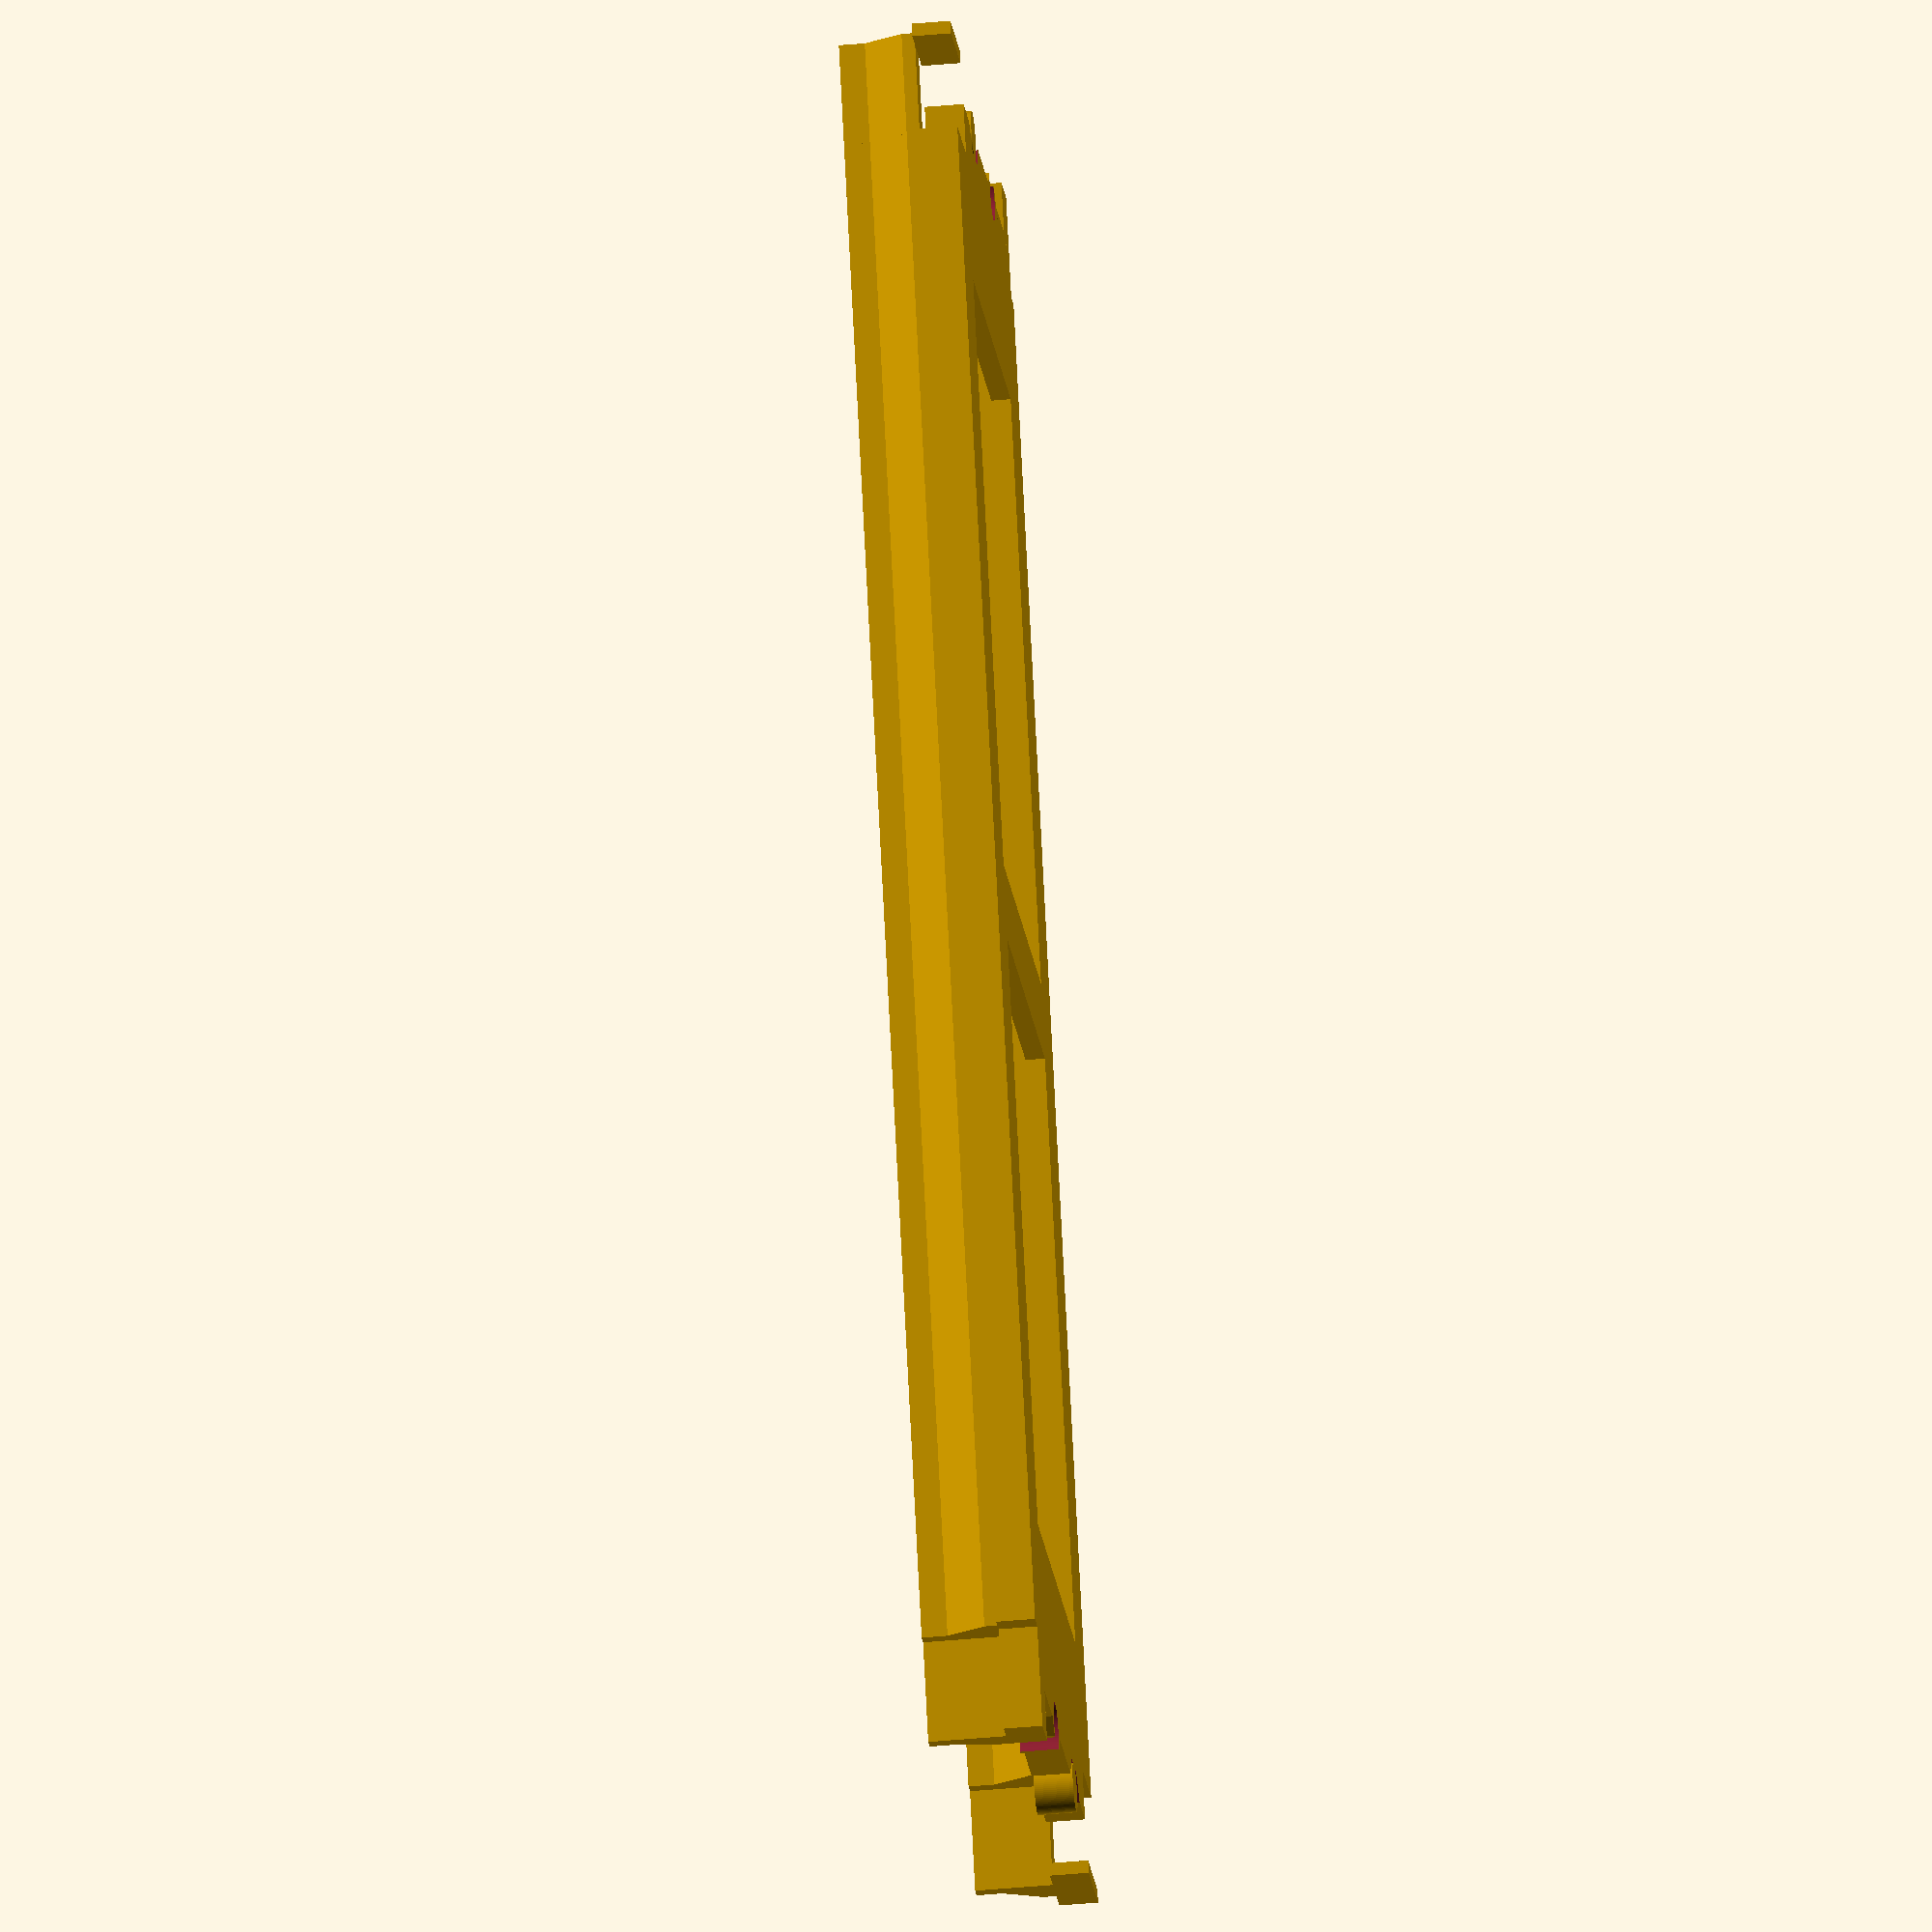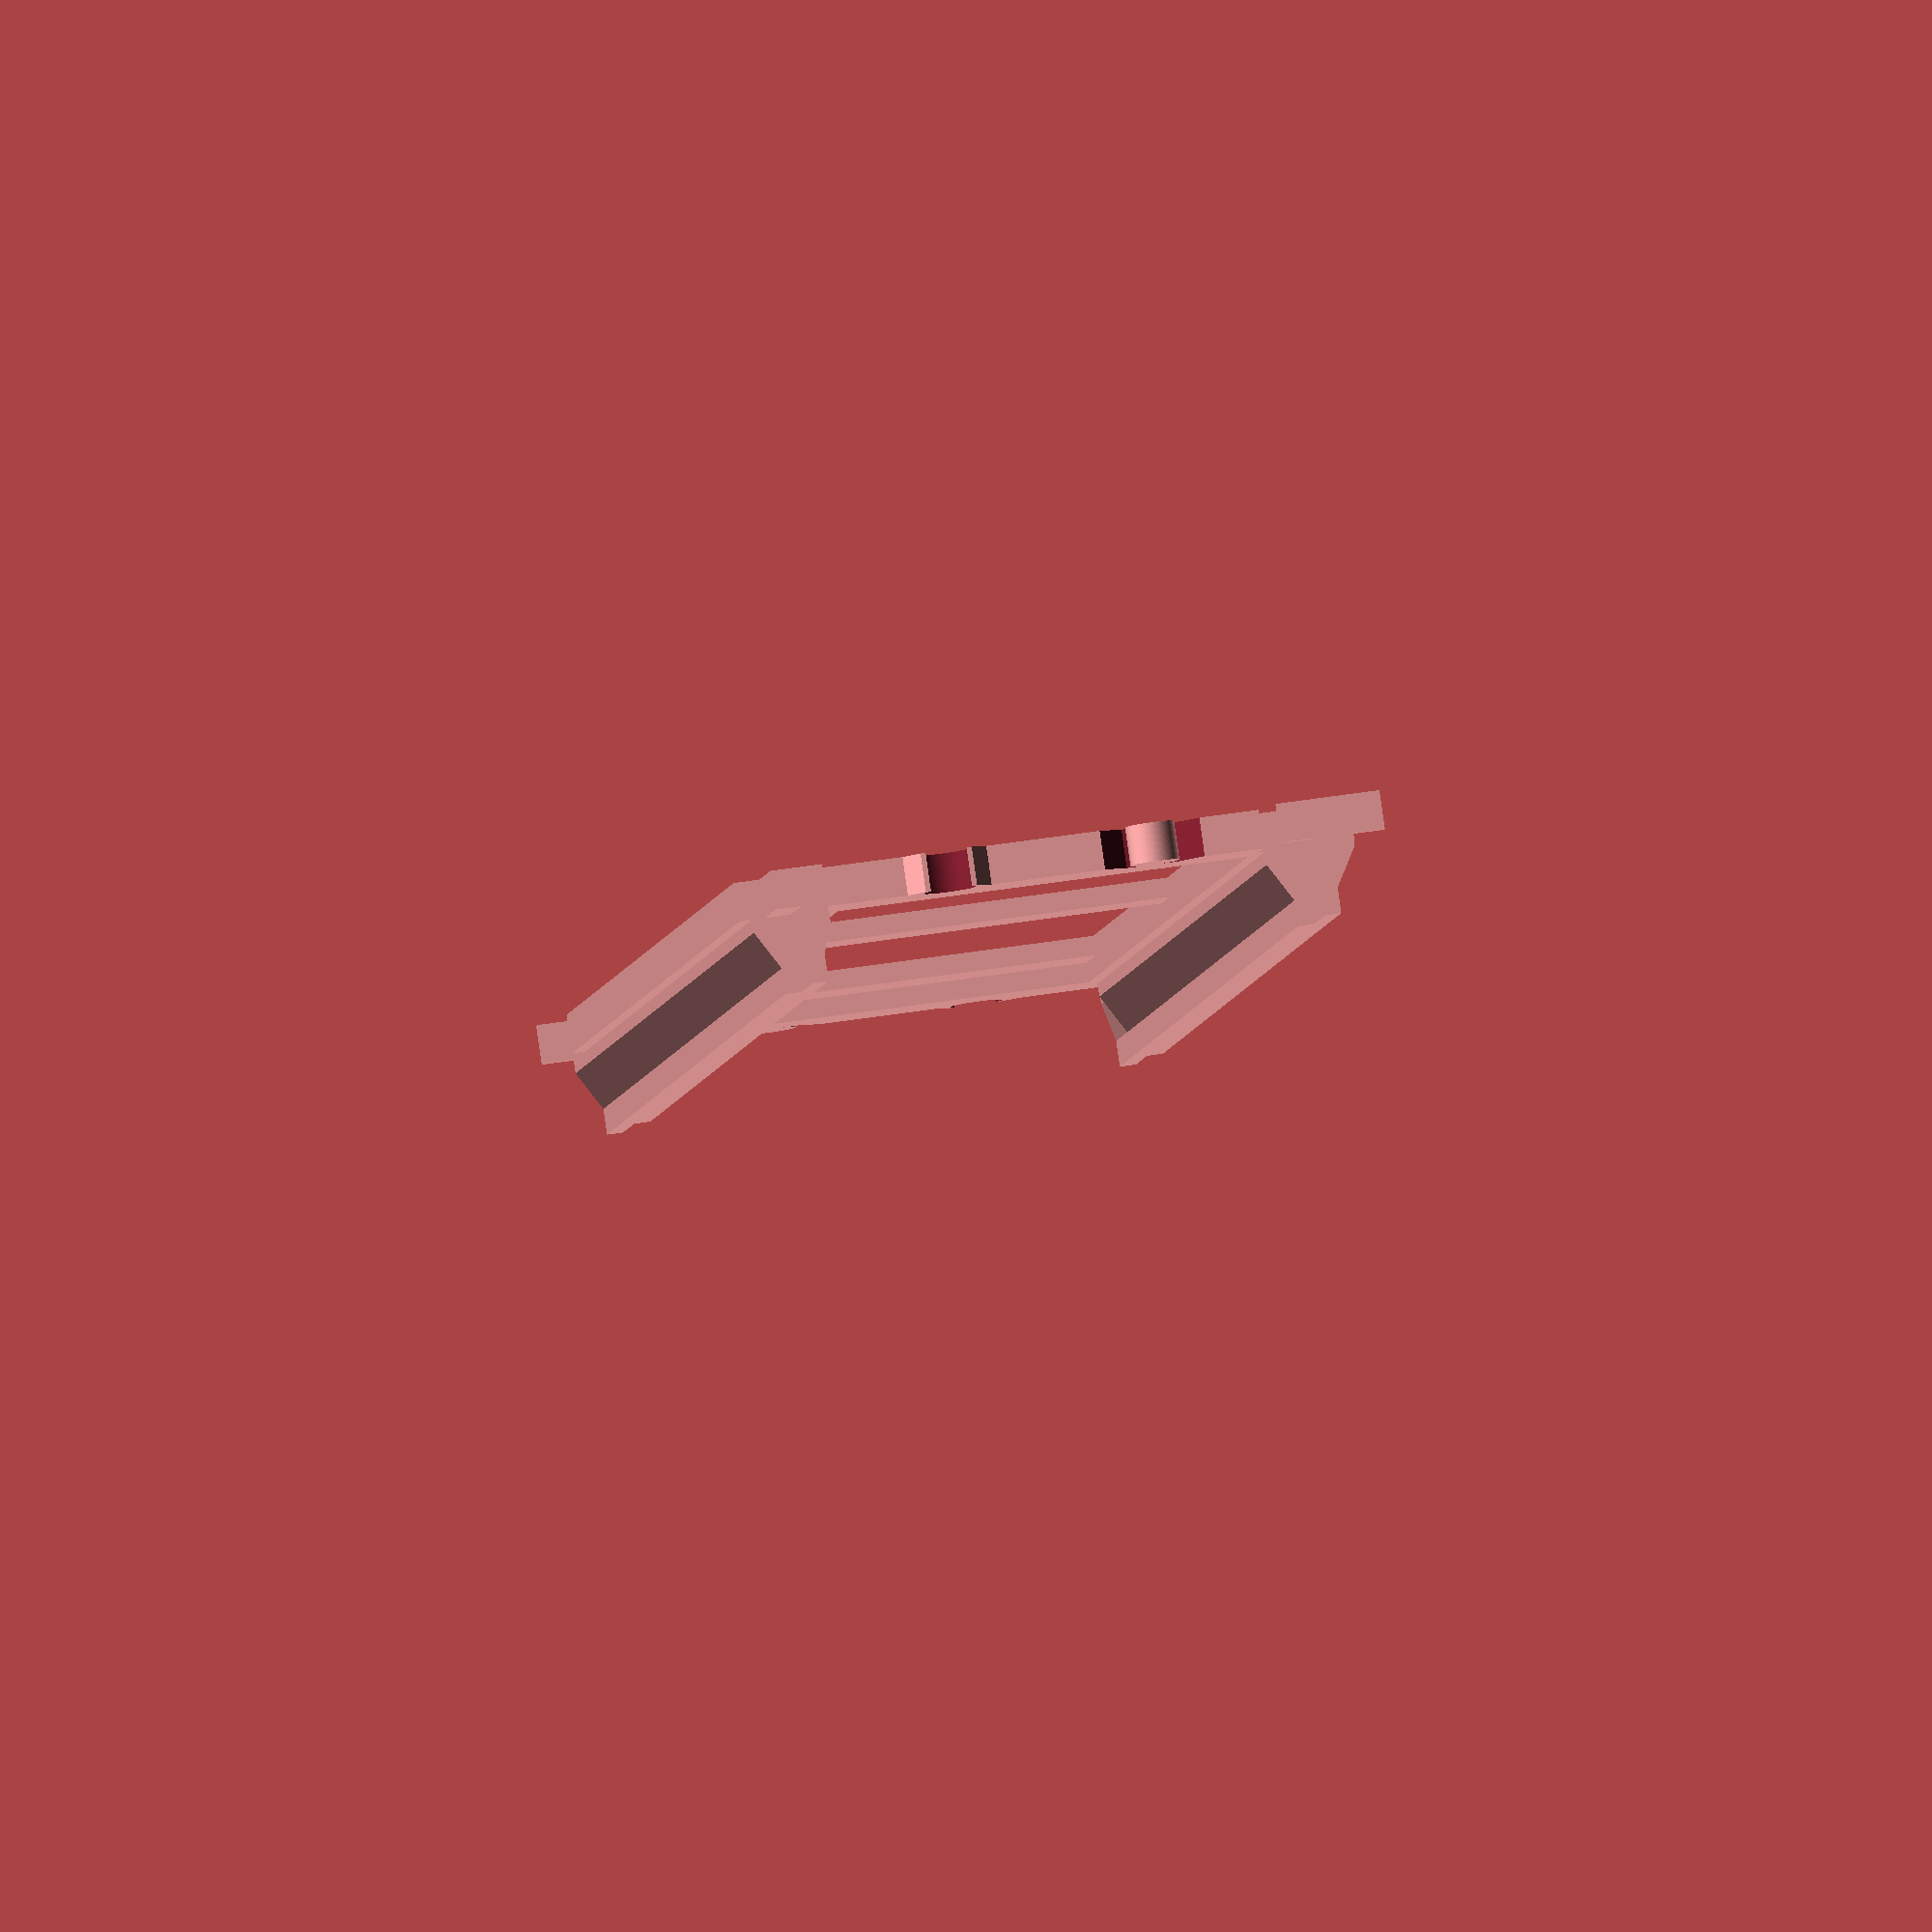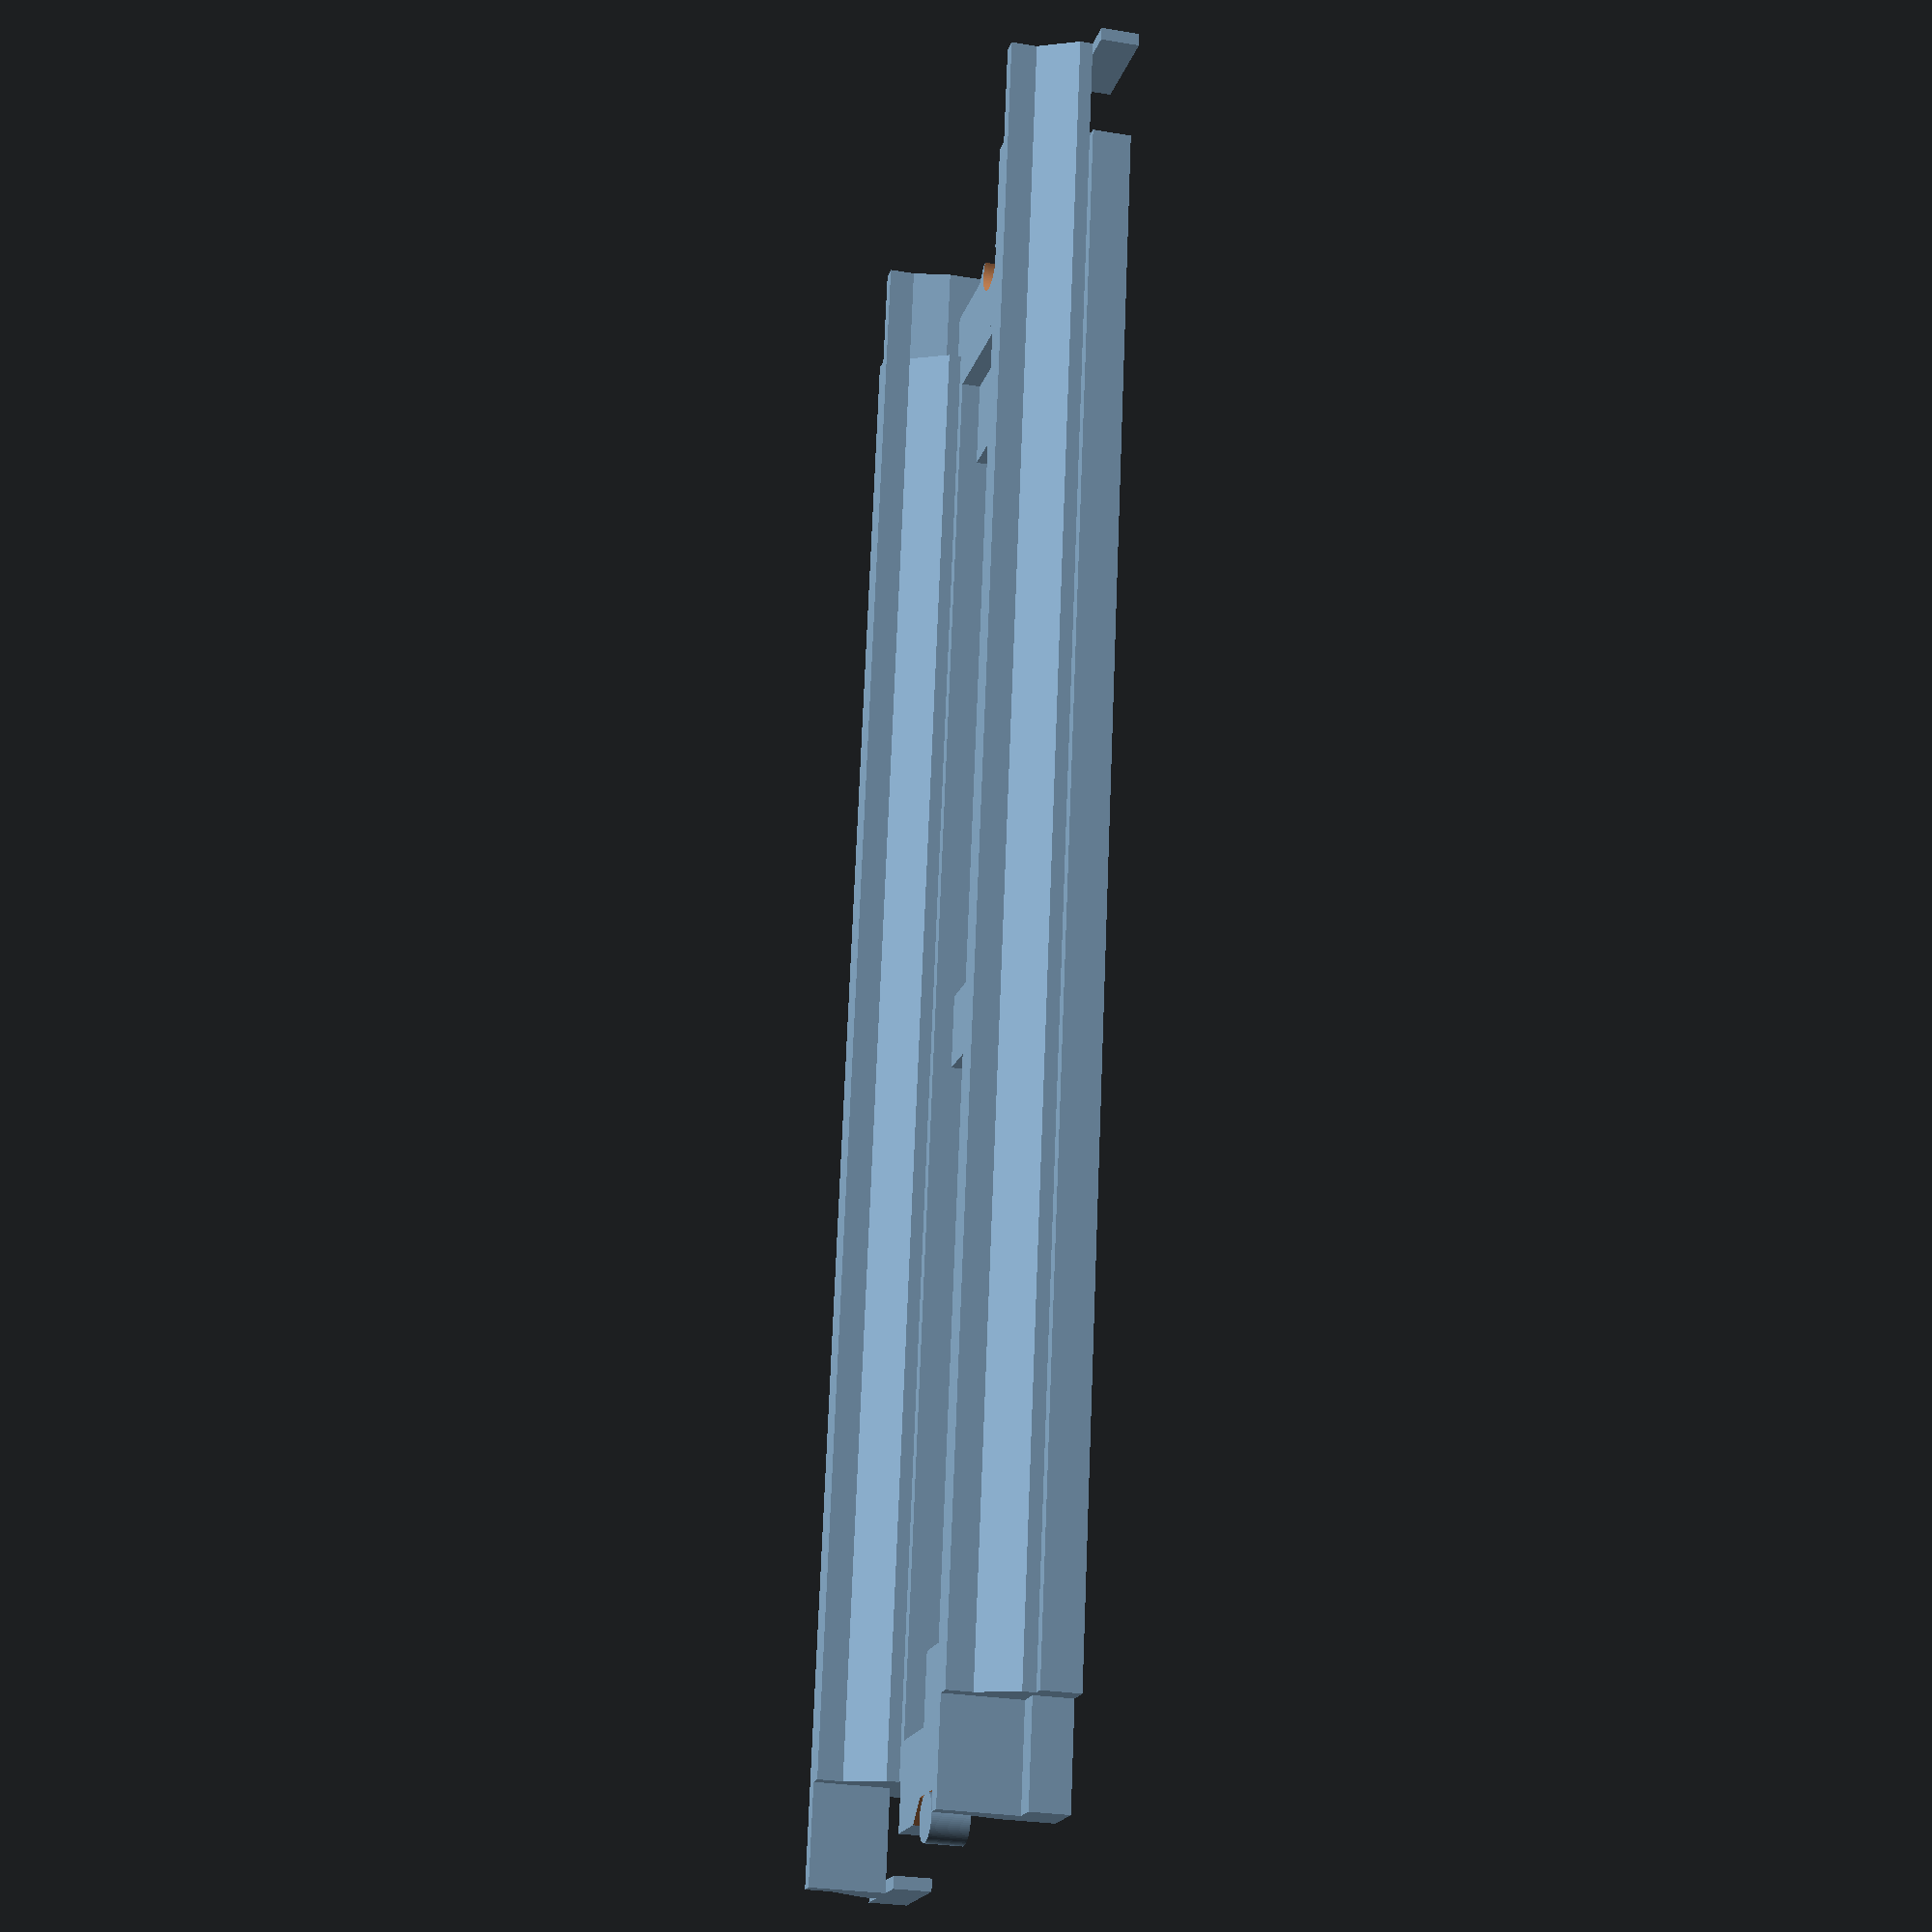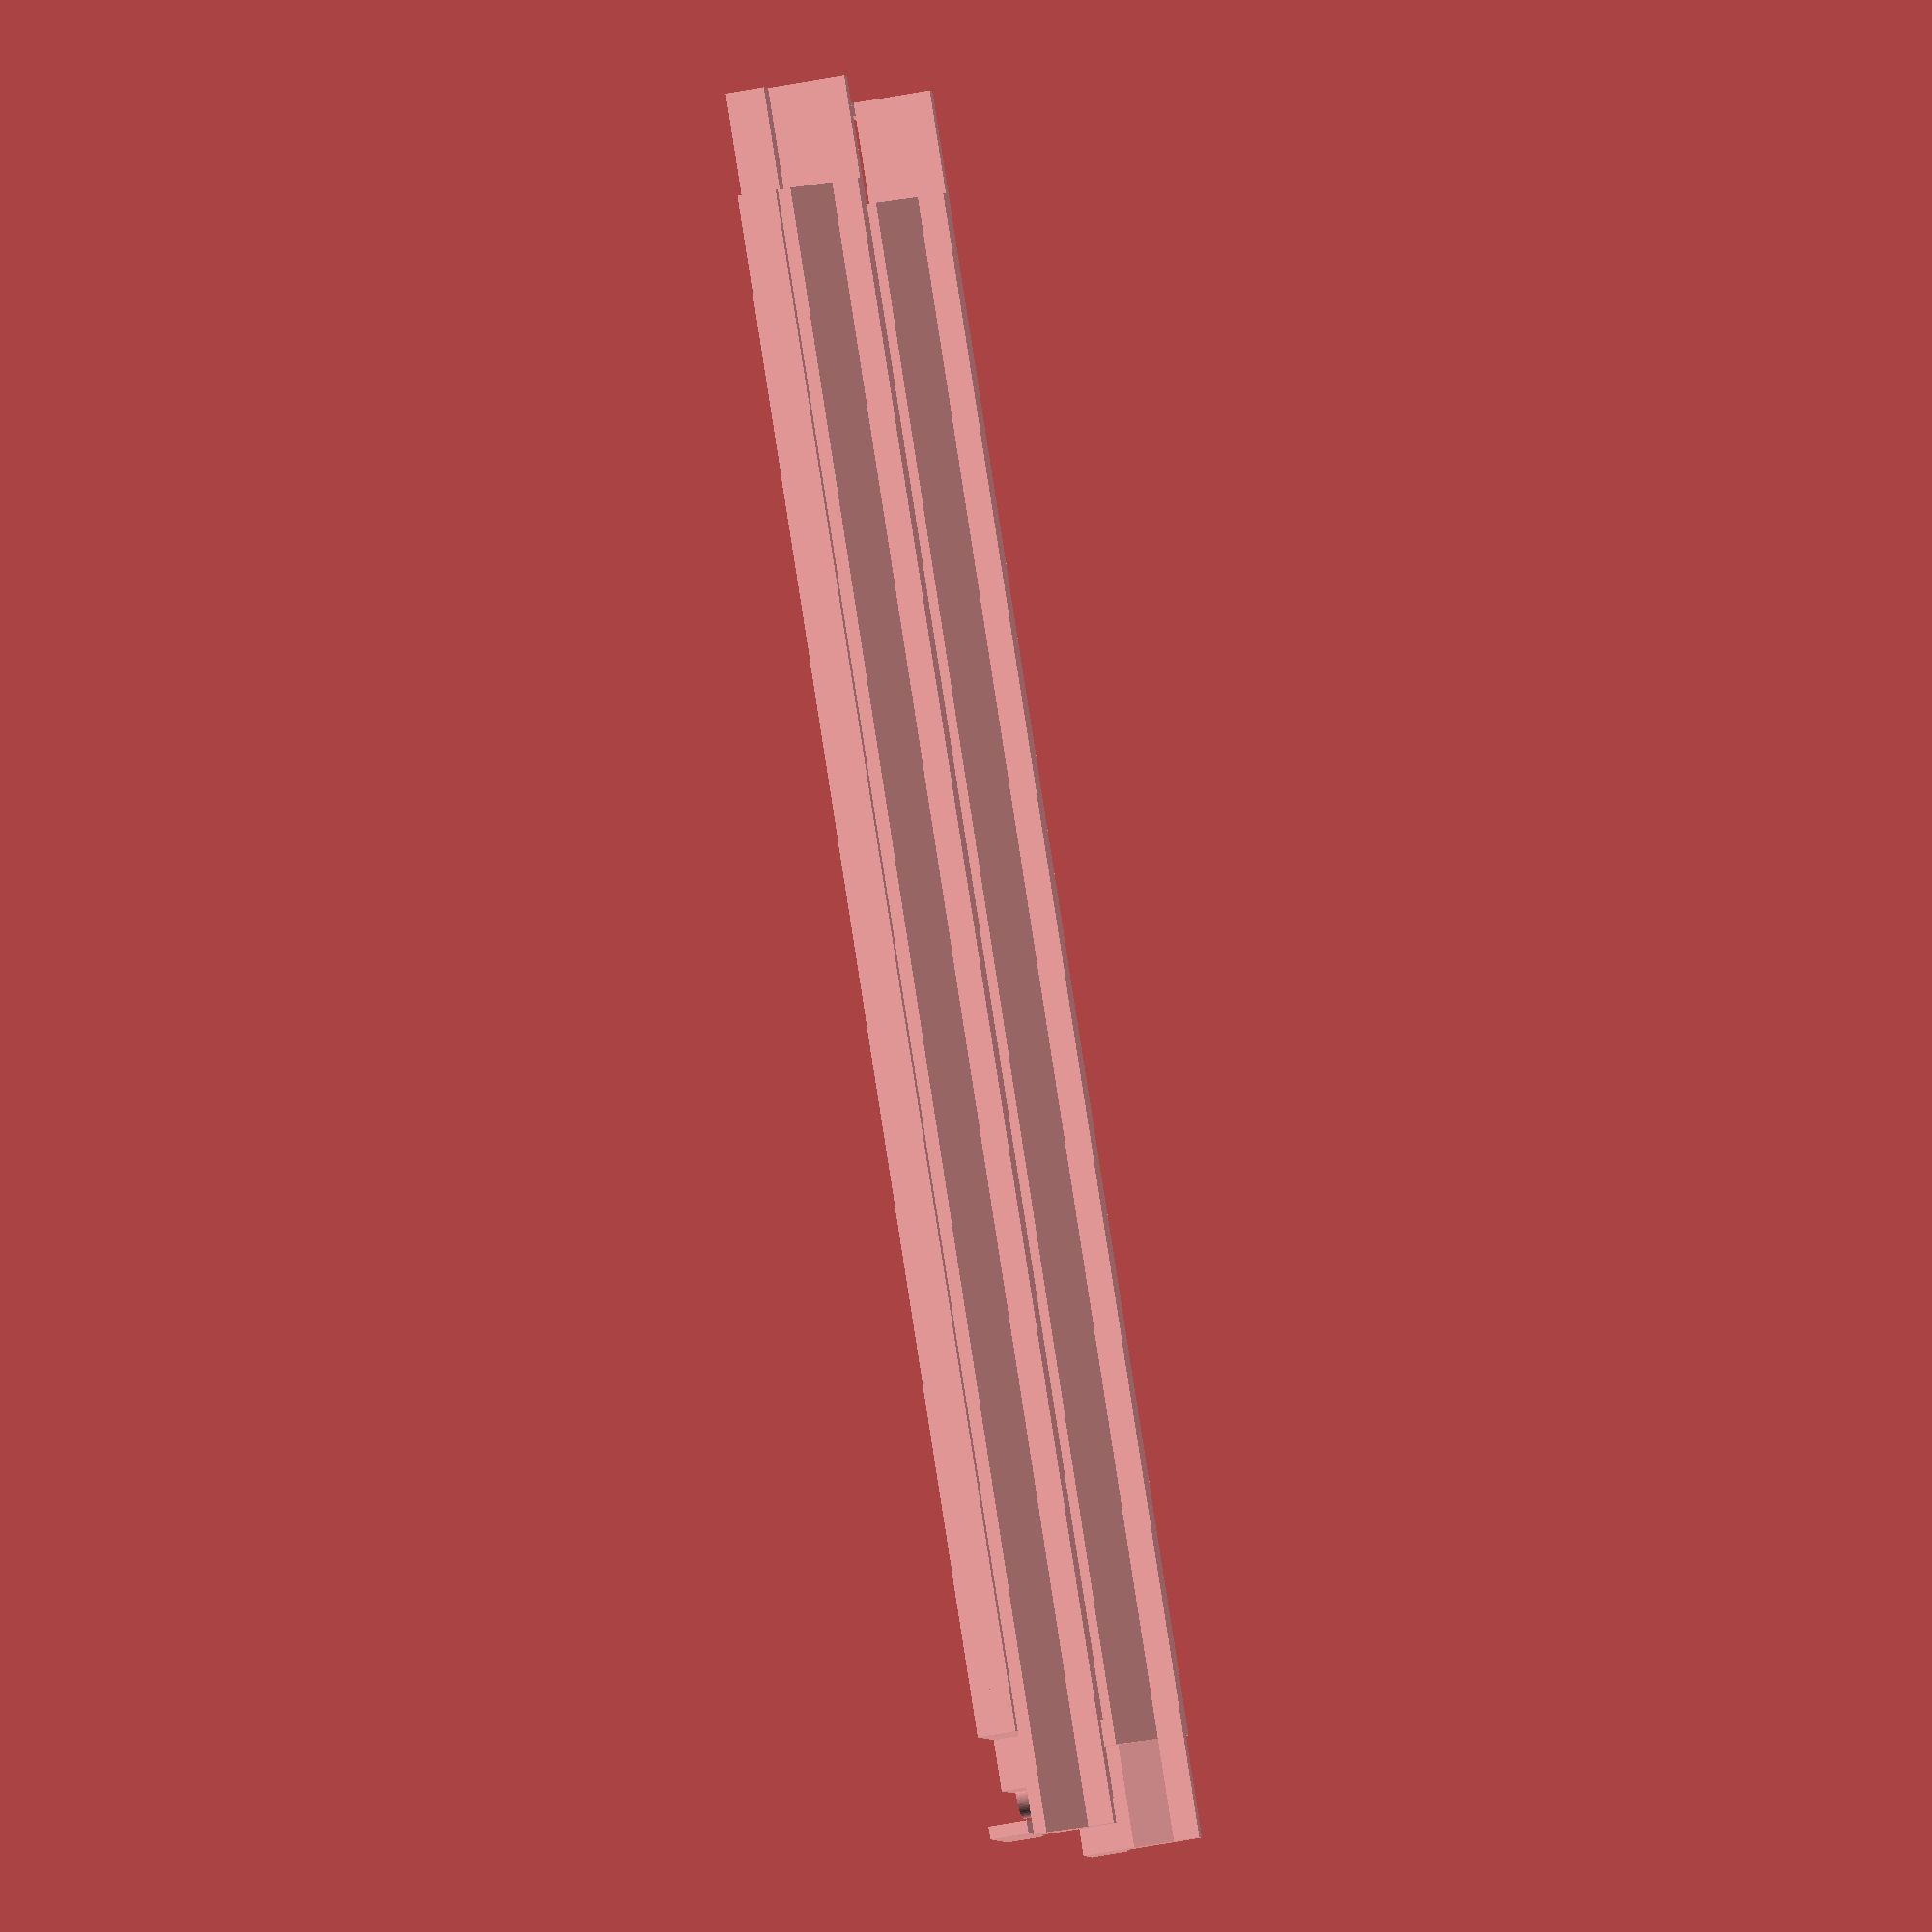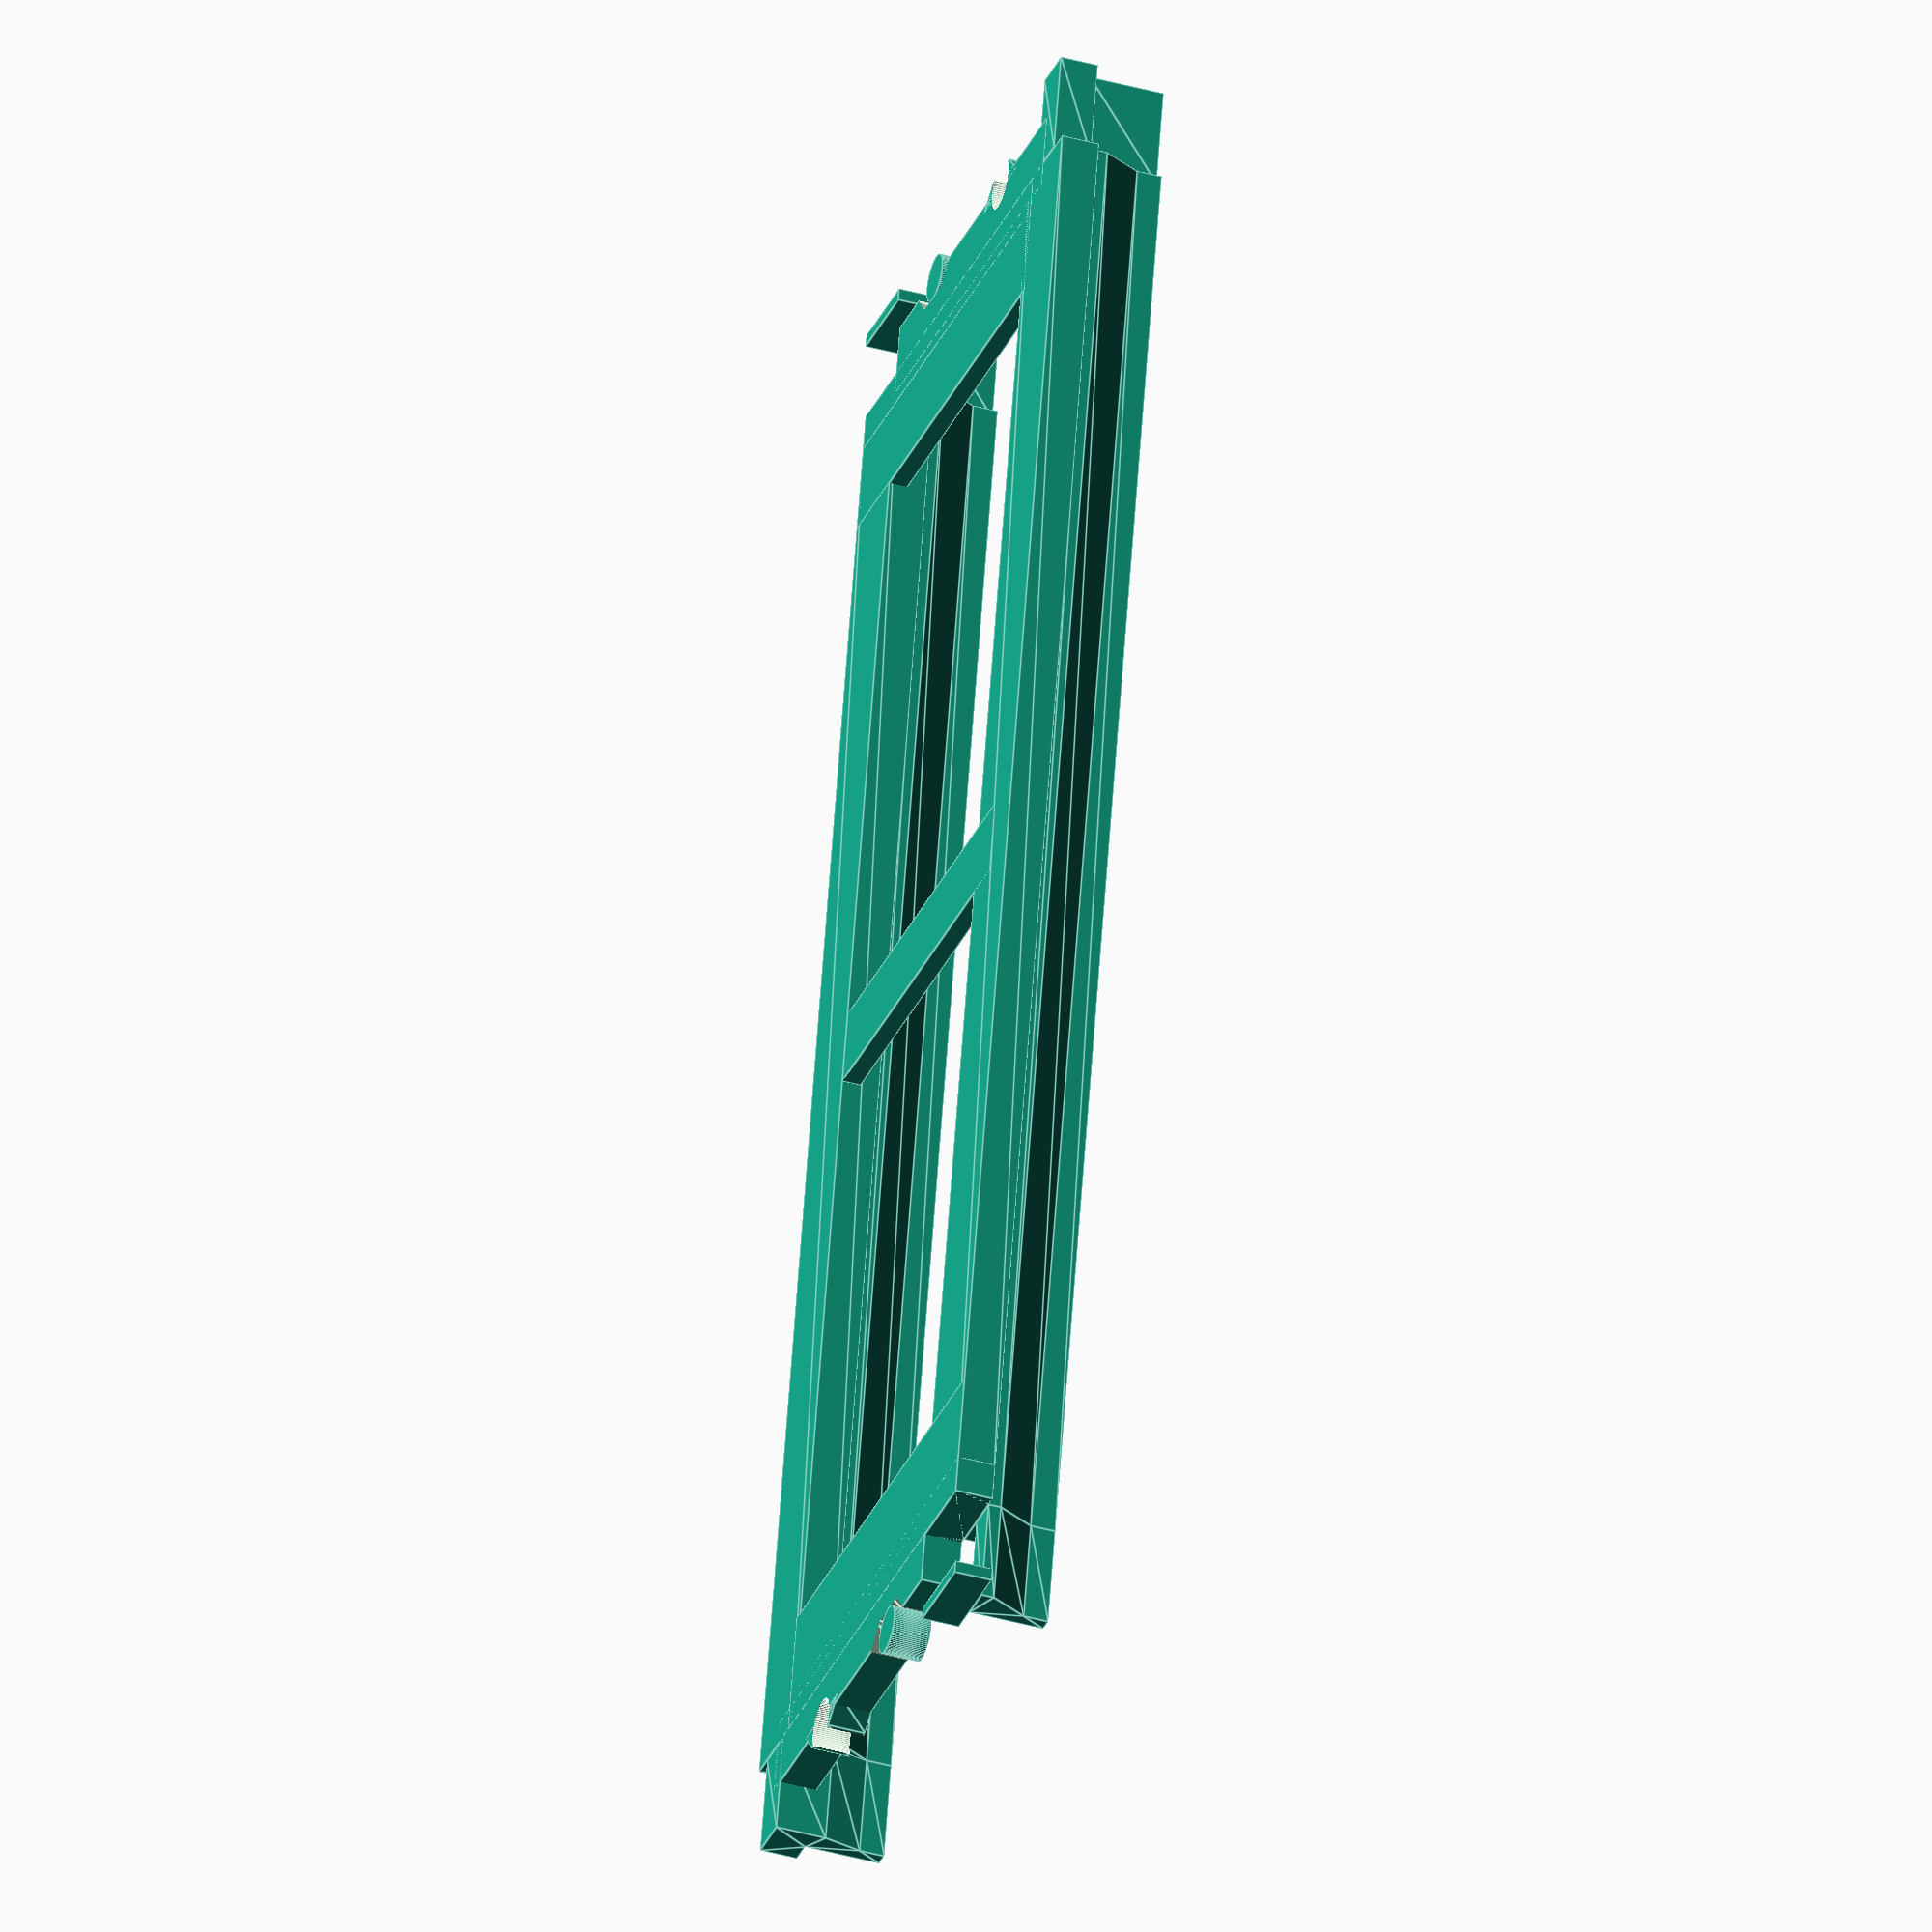
<openscad>
length = 120;

module rail_main(length) {
    poly = [[0,0],[0,8],[3,8],[3,7],[4,7],[7,5.25],[9,5.25],[9,2.75],[7,2.75],[4,1],[3,1],[3,0]];
    rotate([90,-90,180]) linear_extrude(length) polygon(poly);
}

module rail_endpoint_right() {
    poly = [[0,2],[0,6],[3,6],[3,4],[9,4],[9,2.75],[7,2.75],[4,2],[3,2]];
    rotate([90,-90,180]) linear_extrude(8) polygon(poly);
}

module rail_endpoint_left() {
    poly = [[3,8],[3,4],[9,4],[9,2.75],[7,2.75],[4,1],[3,1]];
    rotate([90,-90,180]) linear_extrude(8) polygon(poly);
    // support
    translate([-1.5,0,0]) cube([8,1,3], false);
}

module attach_poly(h) {
    linear_extrude(h) polygon([[0,0],[2,1.9],[6,1.9],[8,0]]);
}

module attach(l) {
    difference() {
        union() {
            cube([41,l,1.5], false);
            cube([41,3,3], false);
            difference() {
                translate ([7.5,-4,0]) cube([36,6,3], false);
                translate ([12,-4.11,-0.5]) attach_poly(4);
            }
            translate ([16,-4,0]) cylinder(3,1.90,1.90,false, $fn = 80);
            translate ([28,-3.3,0]) mirror([0,1,0]) attach_poly(3);
        }
        translate ([32,-4,-0.5]) cylinder(4,2,2,false, $fn = 80);
    }
}

module full_endpoint() {
    translate([0,-8,0]) rail_endpoint_left();
    translate([40,-8,0]) rail_endpoint_right();
    attach(10);
}

module barreau() {
    translate([8,0,0]) cube([36,6,1.5], false);
}

module main() {
    rail_main(length);
    translate([40,0,0]) rail_main(length);

    full_endpoint();

    translate([48,length,0]) rotate([180,180,0]) full_endpoint();

    translate([0,length/2-3,0]) barreau();
}

rotate([0,0,90]) main();
</openscad>
<views>
elev=225.7 azim=298.9 roll=84.1 proj=o view=solid
elev=274.0 azim=96.2 roll=352.0 proj=o view=solid
elev=27.7 azim=278.9 roll=75.5 proj=p view=wireframe
elev=45.5 azim=226.9 roll=283.0 proj=o view=wireframe
elev=221.2 azim=77.8 roll=288.8 proj=o view=edges
</views>
